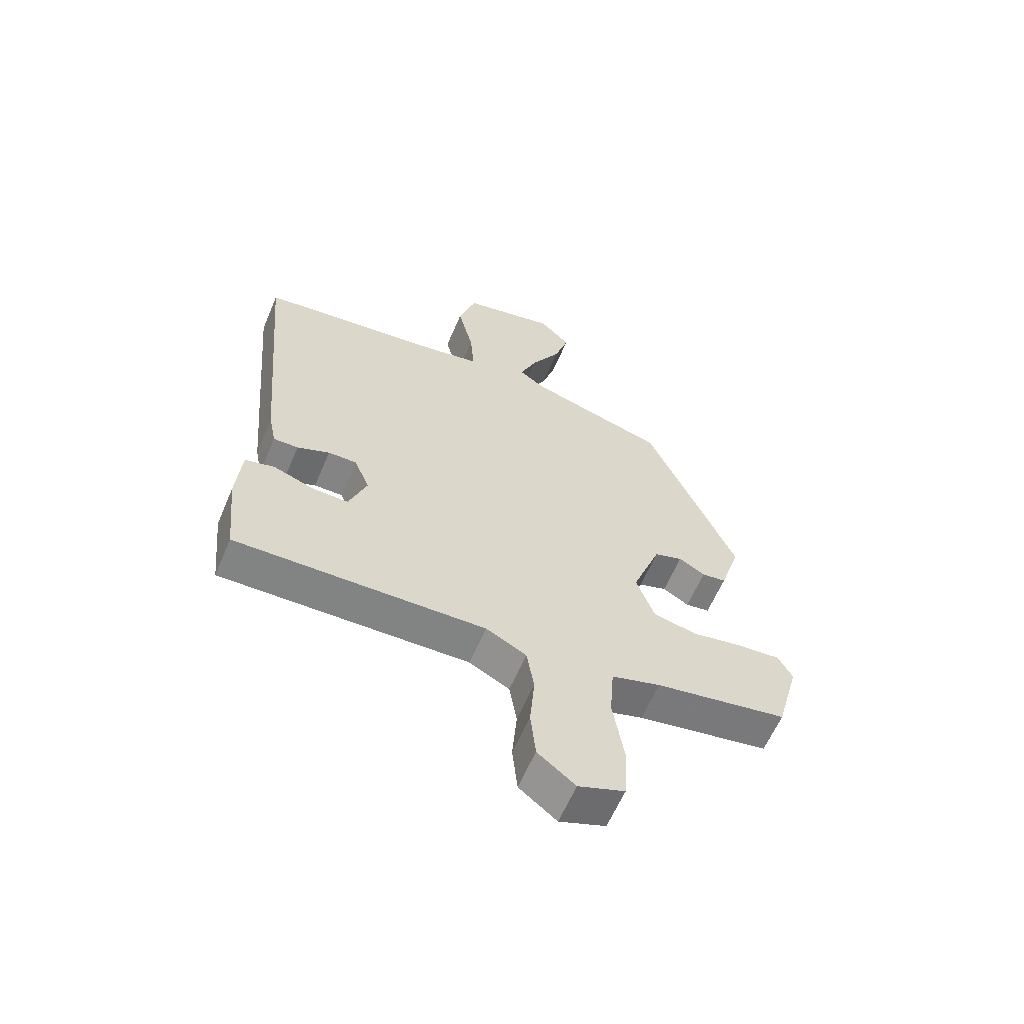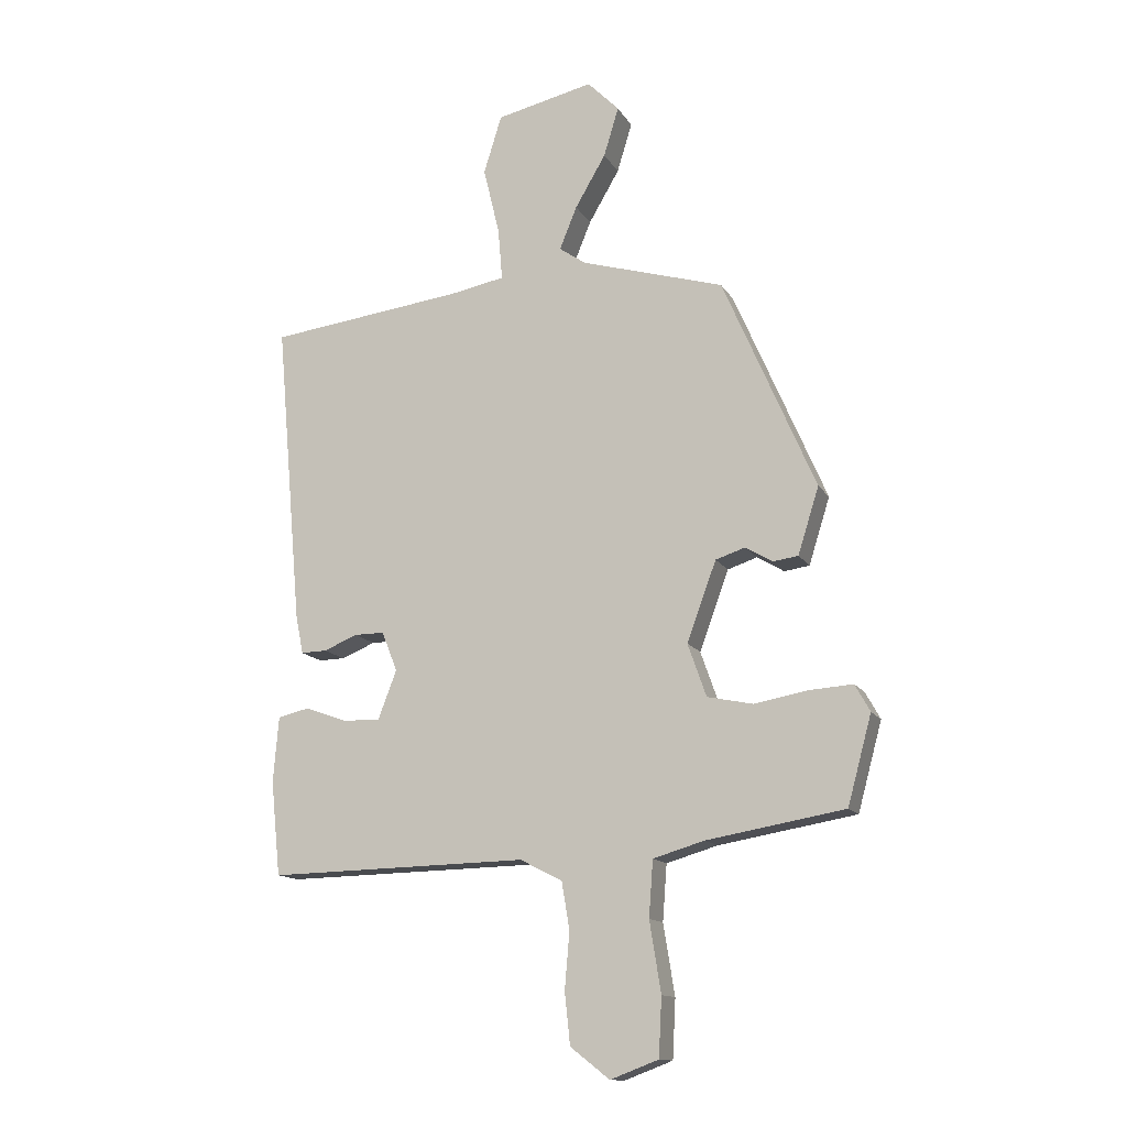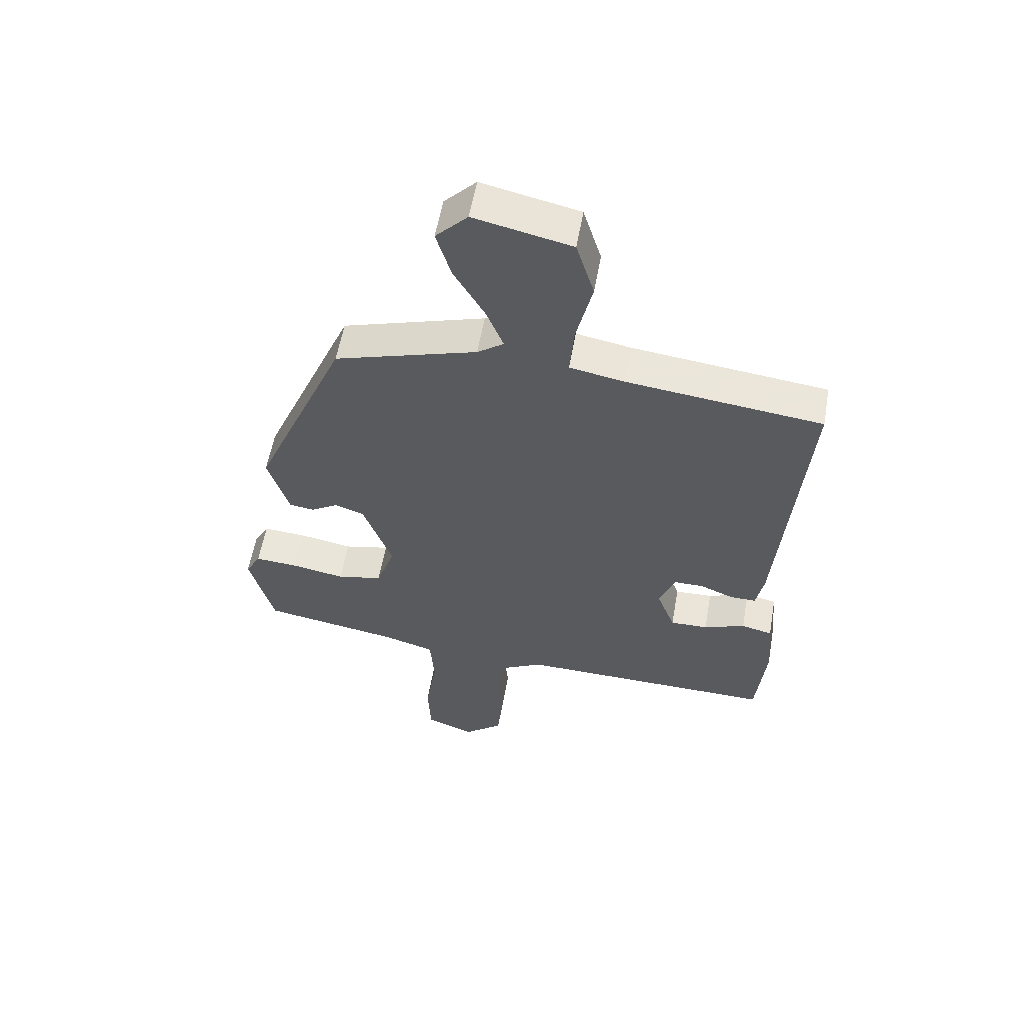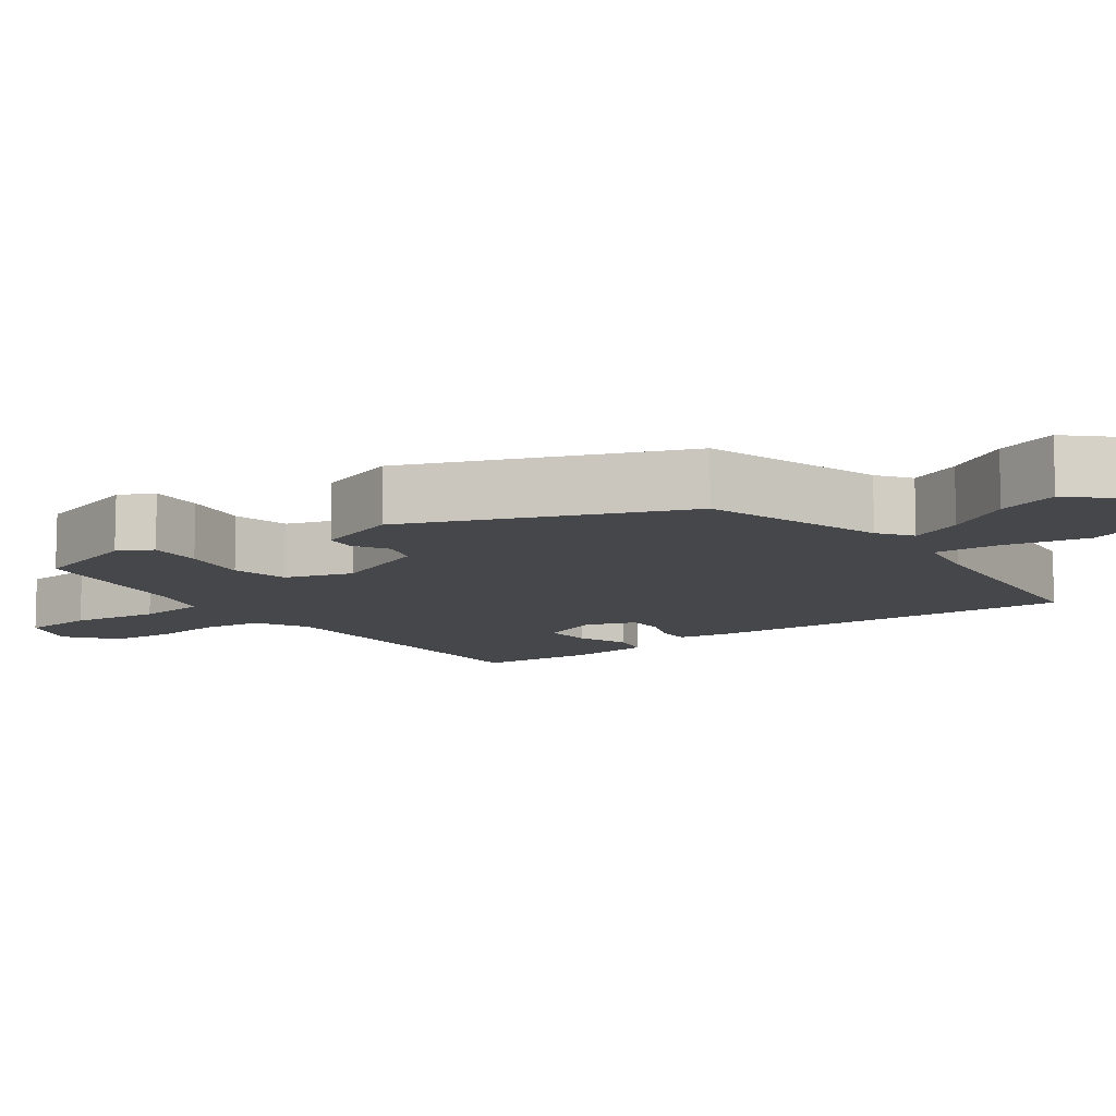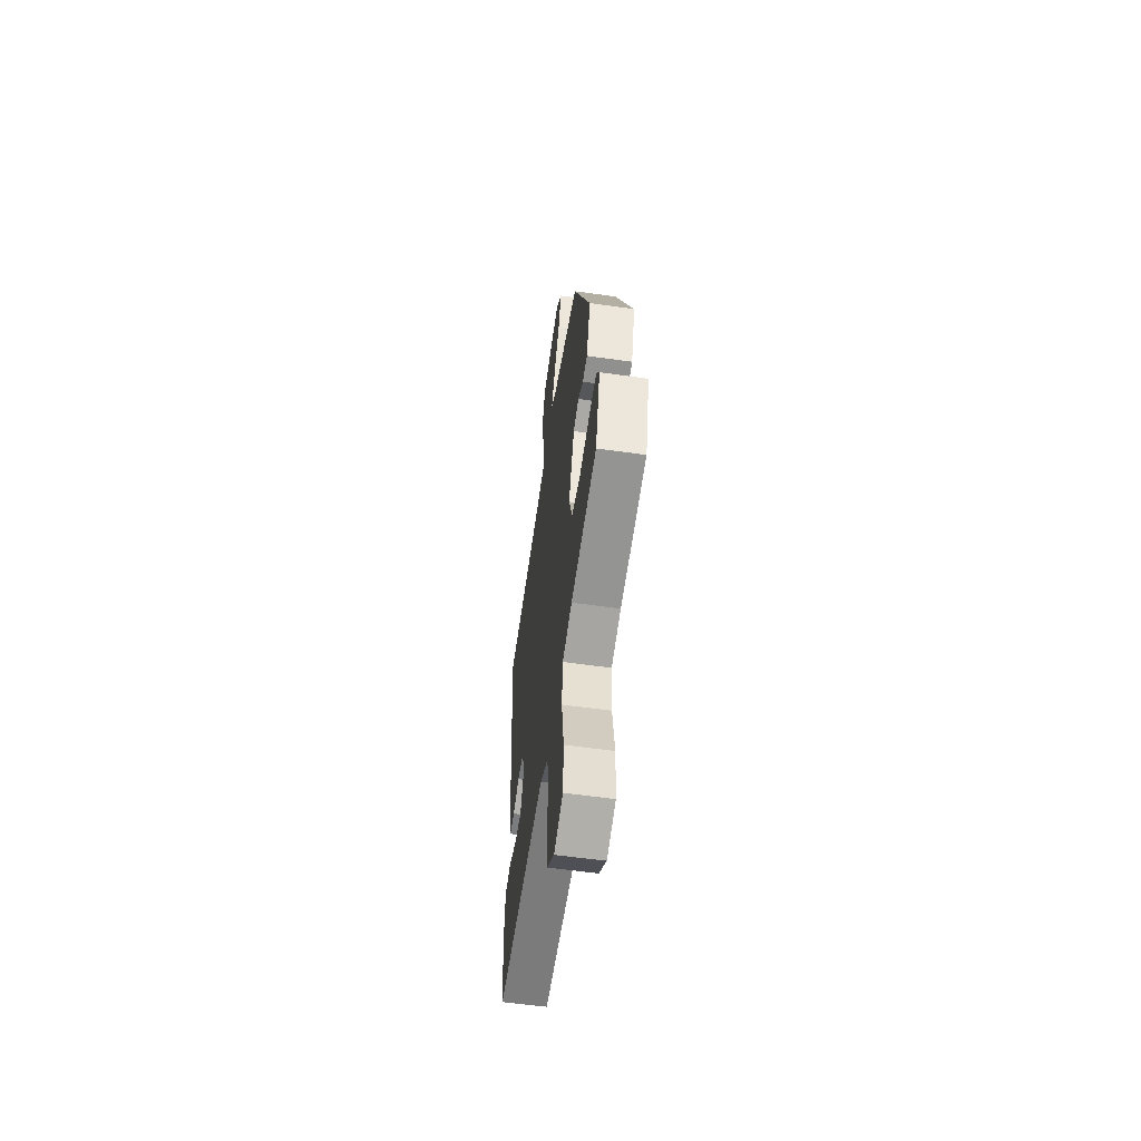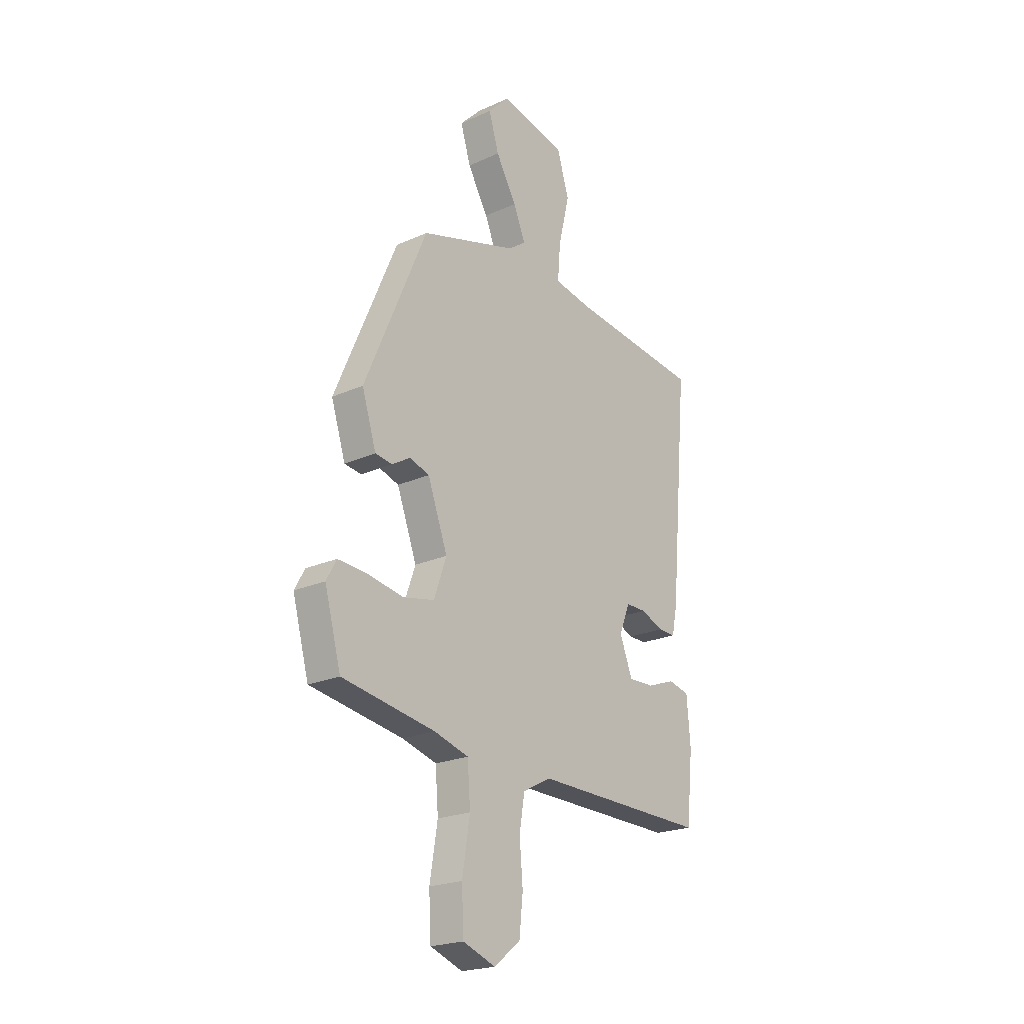
<metadata>
{"format":"obj","ext":"obj","renderer":"f3d","projection":"perspective","resolution":1024,"background":"white","views":[{"elev":-61.3,"azim":157.0,"up":"+Z"},{"elev":-13.7,"azim":-159.6,"up":"+Z"},{"elev":56.8,"azim":9.9,"up":"+Z"},{"elev":-10.5,"azim":-52.6,"up":"+Y"},{"elev":-57.3,"azim":-98.4,"up":"+Z"},{"elev":-21.6,"azim":-51.4,"up":"+Z"}]}
</metadata>
<code>
v -0.3 0.07 0.444
v -0.062 0.07 0.515
v -0.018 0.07 0.546
v -0.047 0.07 0.617
v -0.098 0.07 0.704
v -0.123 0.07 0.786
v -0.07 0.07 0.84
v 0.092 0.07 0.804
v 0.122 0.07 0.707
v 0.095 0.07 0.594
v 0.088 0.07 0.508
v 0.179 0.07 0.491
v 0.505 0.07 0.452
v 0.461 0.07 -0.054
v 0.448 0.07 -0.119
v 0.405 0.07 -0.118
v 0.349 0.07 -0.095
v 0.299 0.07 -0.095
v 0.273 0.07 -0.161
v 0.304 0.07 -0.242
v 0.367 0.07 -0.24
v 0.436 0.07 -0.215
v 0.488 0.07 -0.227
v 0.497 0.07 -0.336
v 0.481 0.07 -0.493
v 0.049 0.07 -0.484
v -0.021 0.07 -0.52
v -0.034 0.07 -0.598
v -0.026 0.07 -0.692
v -0.035 0.07 -0.777
v -0.1 0.07 -0.828
v -0.18 0.07 -0.798
v -0.185 0.07 -0.701
v -0.166 0.07 -0.584
v -0.173 0.07 -0.491
v -0.258 0.07 -0.466
v -0.487 0.07 -0.427
v -0.527 0.07 -0.28
v -0.502 0.07 -0.235
v -0.43 0.07 -0.24
v -0.341 0.07 -0.256
v -0.265 0.07 -0.24
v -0.234 0.07 -0.152
v -0.283 0.07 -0.019
v -0.332 0.07 -0.003
v -0.377 0.07 -0.03
v -0.419 0.07 -0.024
v -0.454 0.07 0.087
v -0.3 0 0.444
v -0.062 0 0.515
v -0.018 0 0.546
v -0.047 0 0.617
v -0.098 0 0.704
v -0.123 0 0.786
v -0.07 0 0.84
v 0.092 0 0.804
v 0.122 0 0.707
v 0.095 0 0.594
v 0.088 0 0.508
v 0.179 0 0.491
v 0.505 0 0.452
v 0.461 0 -0.054
v 0.448 0 -0.119
v 0.405 0 -0.118
v 0.349 0 -0.095
v 0.299 0 -0.095
v 0.273 0 -0.161
v 0.304 0 -0.242
v 0.367 0 -0.24
v 0.436 0 -0.215
v 0.488 0 -0.227
v 0.497 0 -0.336
v 0.481 0 -0.493
v 0.049 0 -0.484
v -0.021 0 -0.52
v -0.034 0 -0.598
v -0.026 0 -0.692
v -0.035 0 -0.777
v -0.1 0 -0.828
v -0.18 0 -0.798
v -0.185 0 -0.701
v -0.166 0 -0.584
v -0.173 0 -0.491
v -0.258 0 -0.466
v -0.487 0 -0.427
v -0.527 0 -0.28
v -0.502 0 -0.235
v -0.43 0 -0.24
v -0.341 0 -0.256
v -0.265 0 -0.24
v -0.234 0 -0.152
v -0.283 0 -0.019
v -0.332 0 -0.003
v -0.377 0 -0.03
v -0.419 0 -0.024
v -0.454 0 0.087
f 45 46 47 48
f 44 45 48 1
f 43 44 1 2
f 38 39 40 41
f 36 37 38 41
f 35 36 41 42
f 31 32 33 34
f 31 34 35
f 28 29 30 31
f 27 28 31 35
f 26 27 35 42
f 21 22 23 24
f 20 21 24 25
f 14 15 16 17
f 12 13 14 17
f 11 12 17 18
f 7 8 9 10
f 7 10 11
f 4 5 6 7
f 3 4 7 11
f 43 2 3 11
f 20 25 26 42
f 19 20 42 43
f 11 18 19 43
f 96 95 94 93
f 49 96 93 92
f 50 49 92 91
f 89 88 87 86
f 89 86 85 84
f 90 89 84 83
f 82 81 80 79
f 83 82 79
f 79 78 77 76
f 83 79 76 75
f 90 83 75 74
f 72 71 70 69
f 73 72 69 68
f 65 64 63 62
f 65 62 61 60
f 66 65 60 59
f 58 57 56 55
f 59 58 55
f 55 54 53 52
f 59 55 52 51
f 59 51 50 91
f 90 74 73 68
f 91 90 68 67
f 91 67 66 59
f 1 49 50 2
f 2 50 51 3
f 3 51 52 4
f 4 52 53 5
f 5 53 54 6
f 6 54 55 7
f 7 55 56 8
f 8 56 57 9
f 9 57 58 10
f 10 58 59 11
f 11 59 60 12
f 12 60 61 13
f 13 61 62 14
f 14 62 63 15
f 15 63 64 16
f 16 64 65 17
f 17 65 66 18
f 18 66 67 19
f 19 67 68 20
f 20 68 69 21
f 21 69 70 22
f 22 70 71 23
f 23 71 72 24
f 24 72 73 25
f 25 73 74 26
f 26 74 75 27
f 27 75 76 28
f 28 76 77 29
f 29 77 78 30
f 30 78 79 31
f 31 79 80 32
f 32 80 81 33
f 33 81 82 34
f 34 82 83 35
f 35 83 84 36
f 36 84 85 37
f 37 85 86 38
f 38 86 87 39
f 39 87 88 40
f 40 88 89 41
f 41 89 90 42
f 42 90 91 43
f 43 91 92 44
f 44 92 93 45
f 45 93 94 46
f 46 94 95 47
f 47 95 96 48
f 48 96 49 1

</code>
